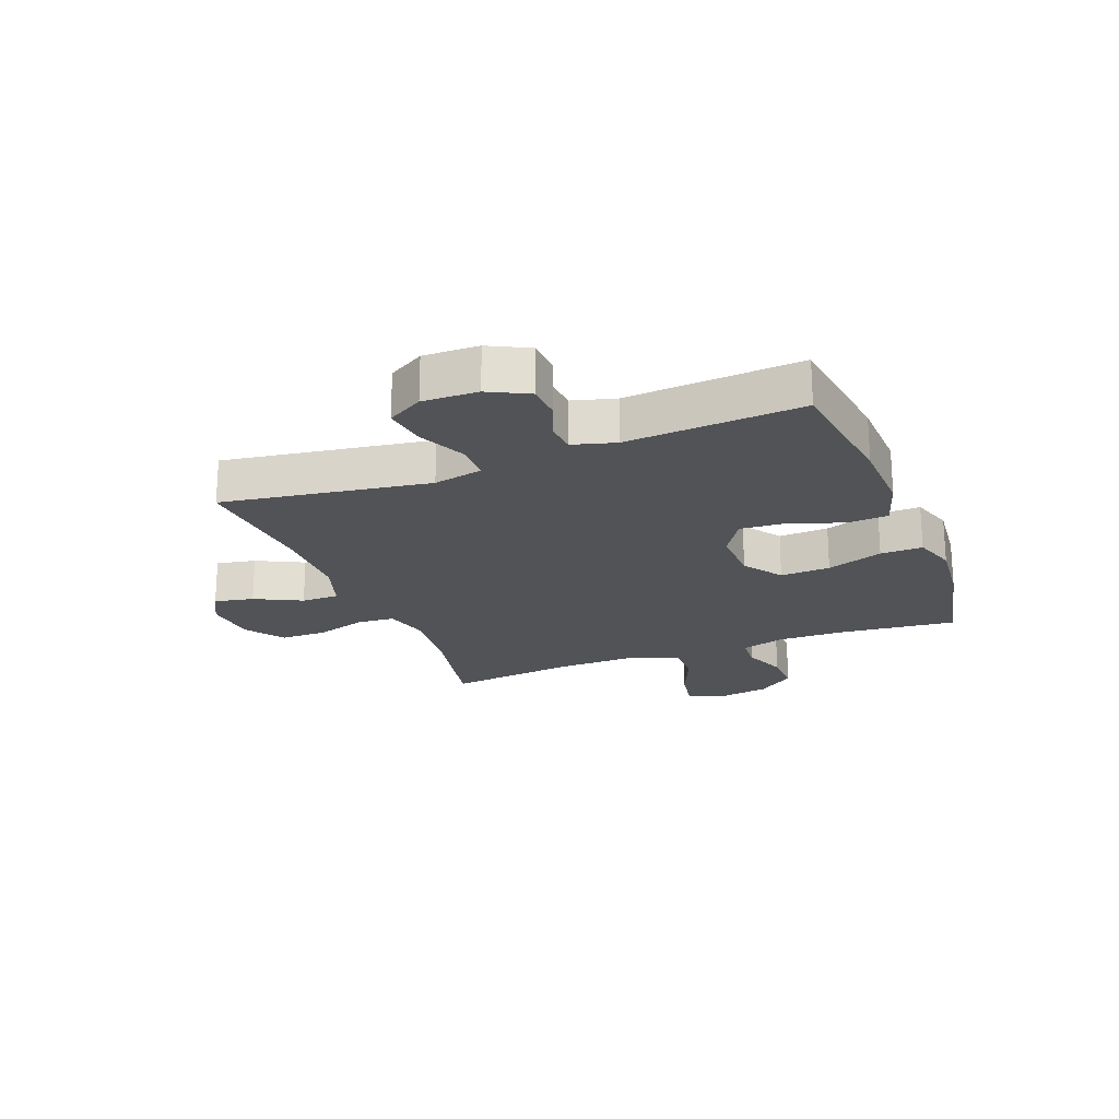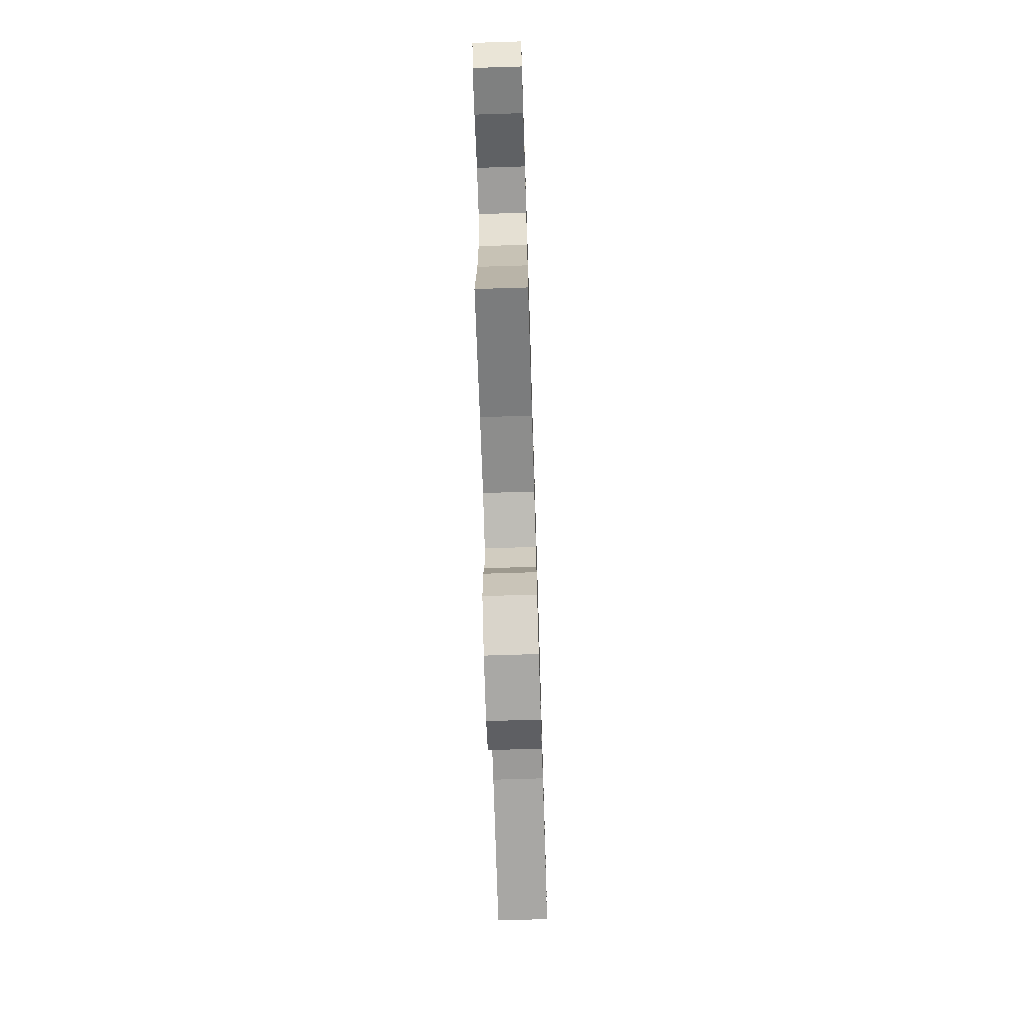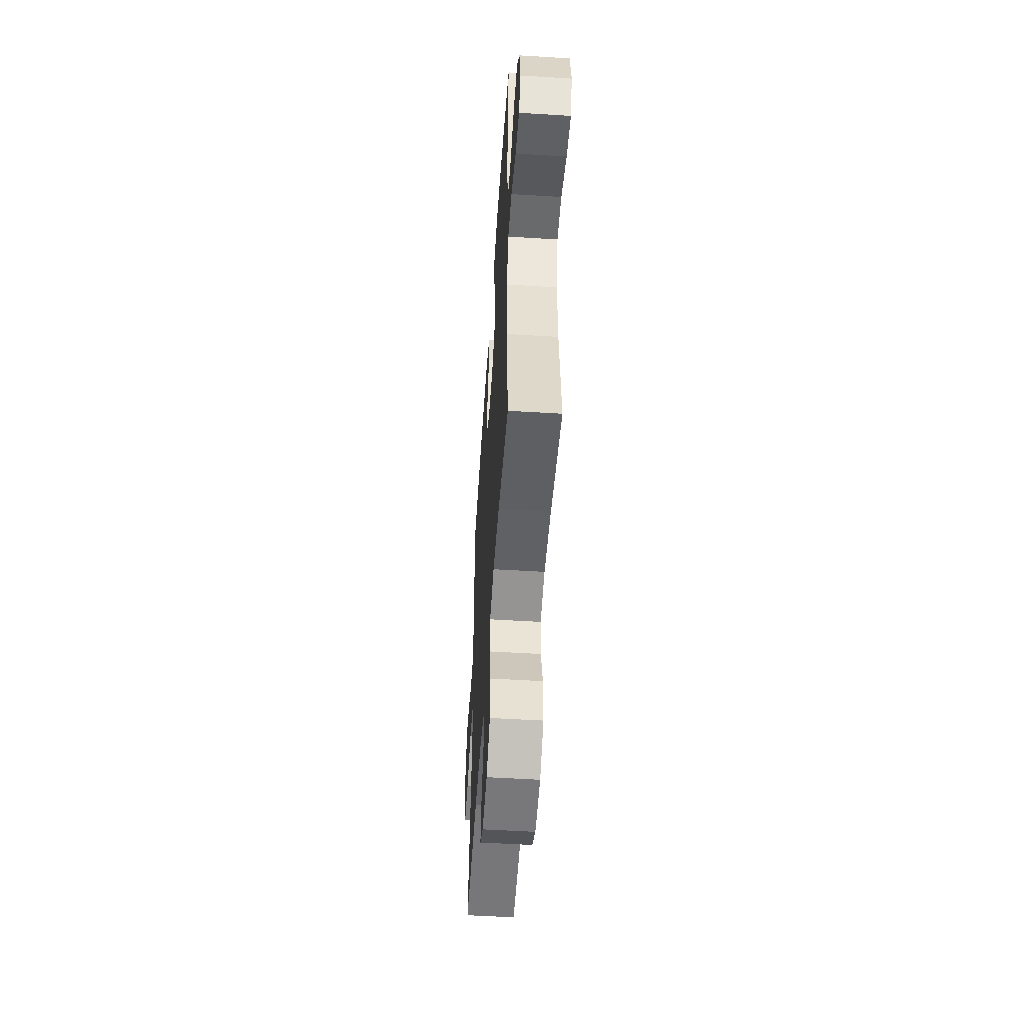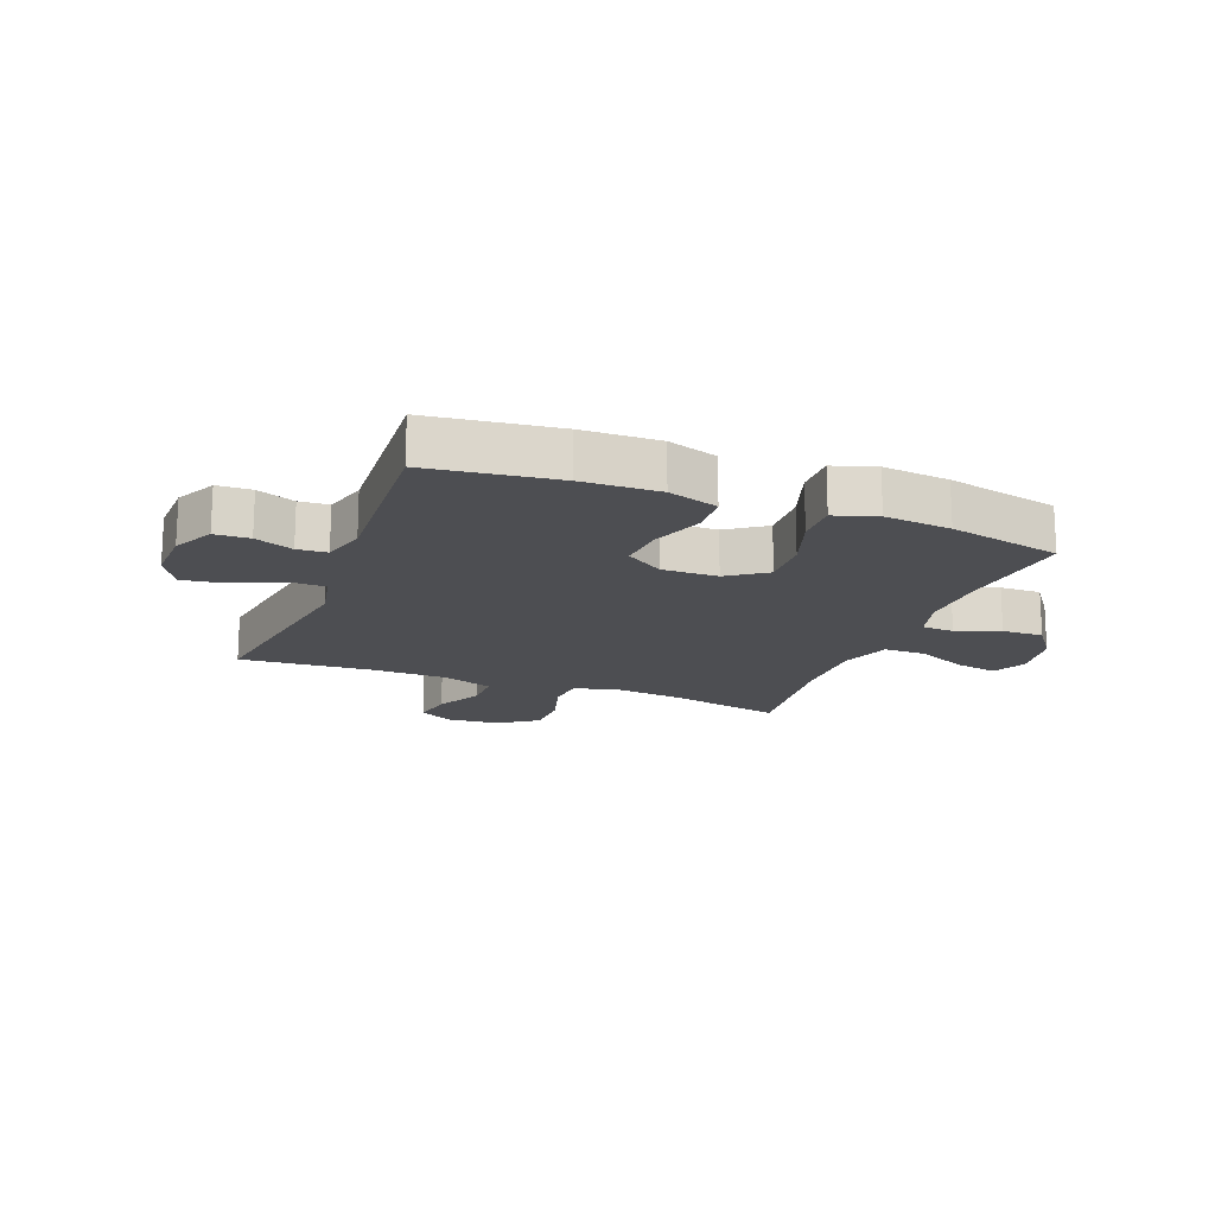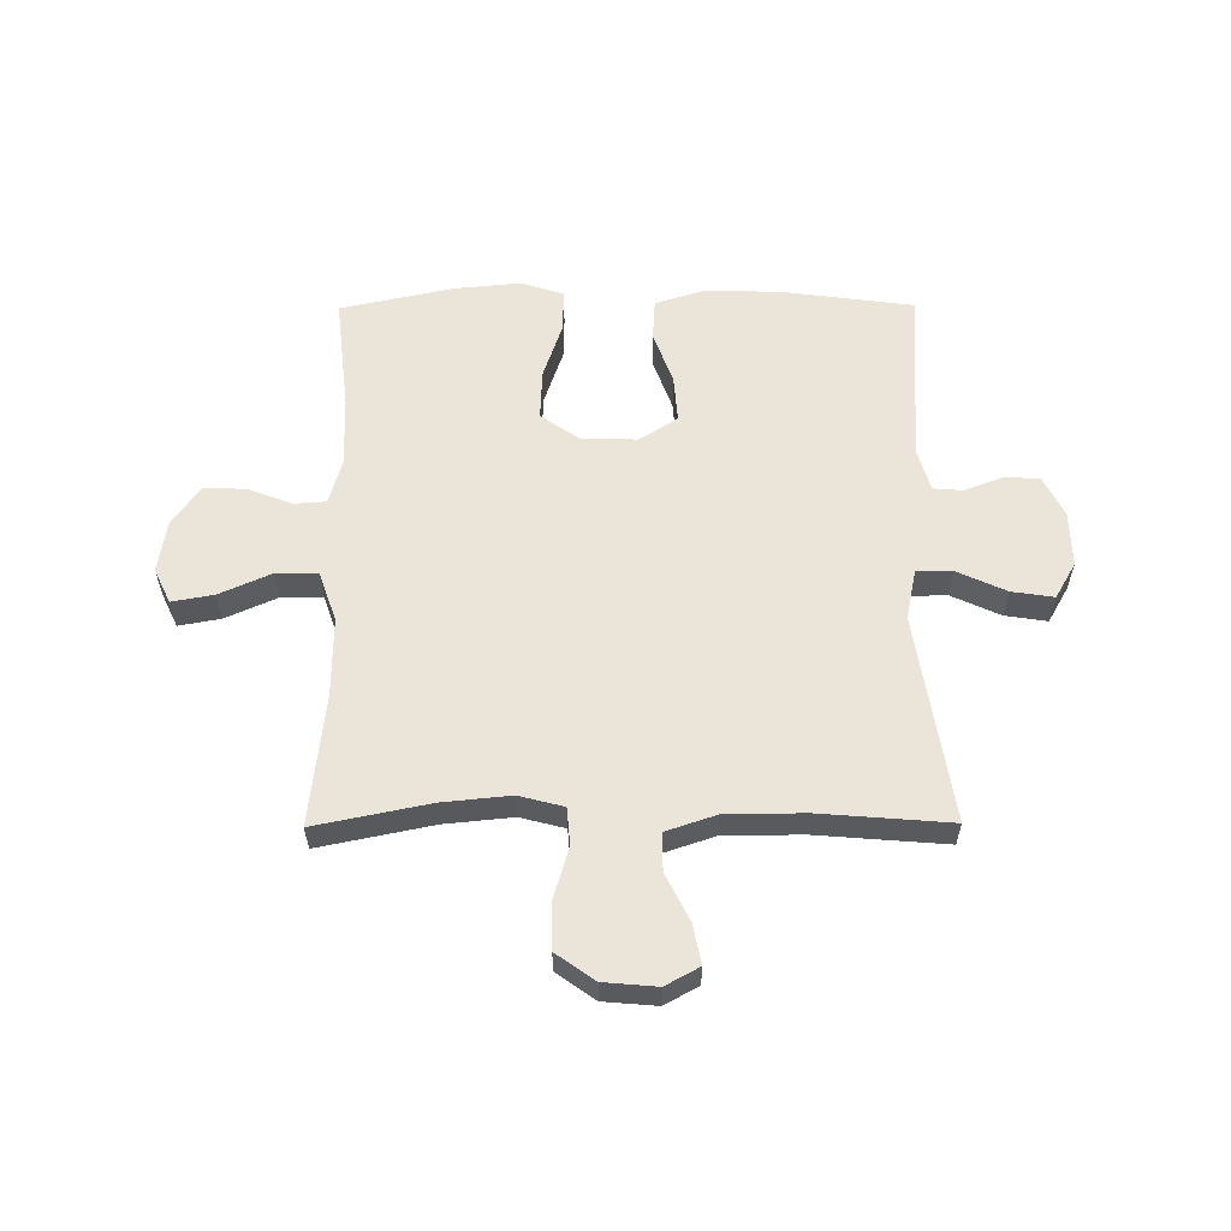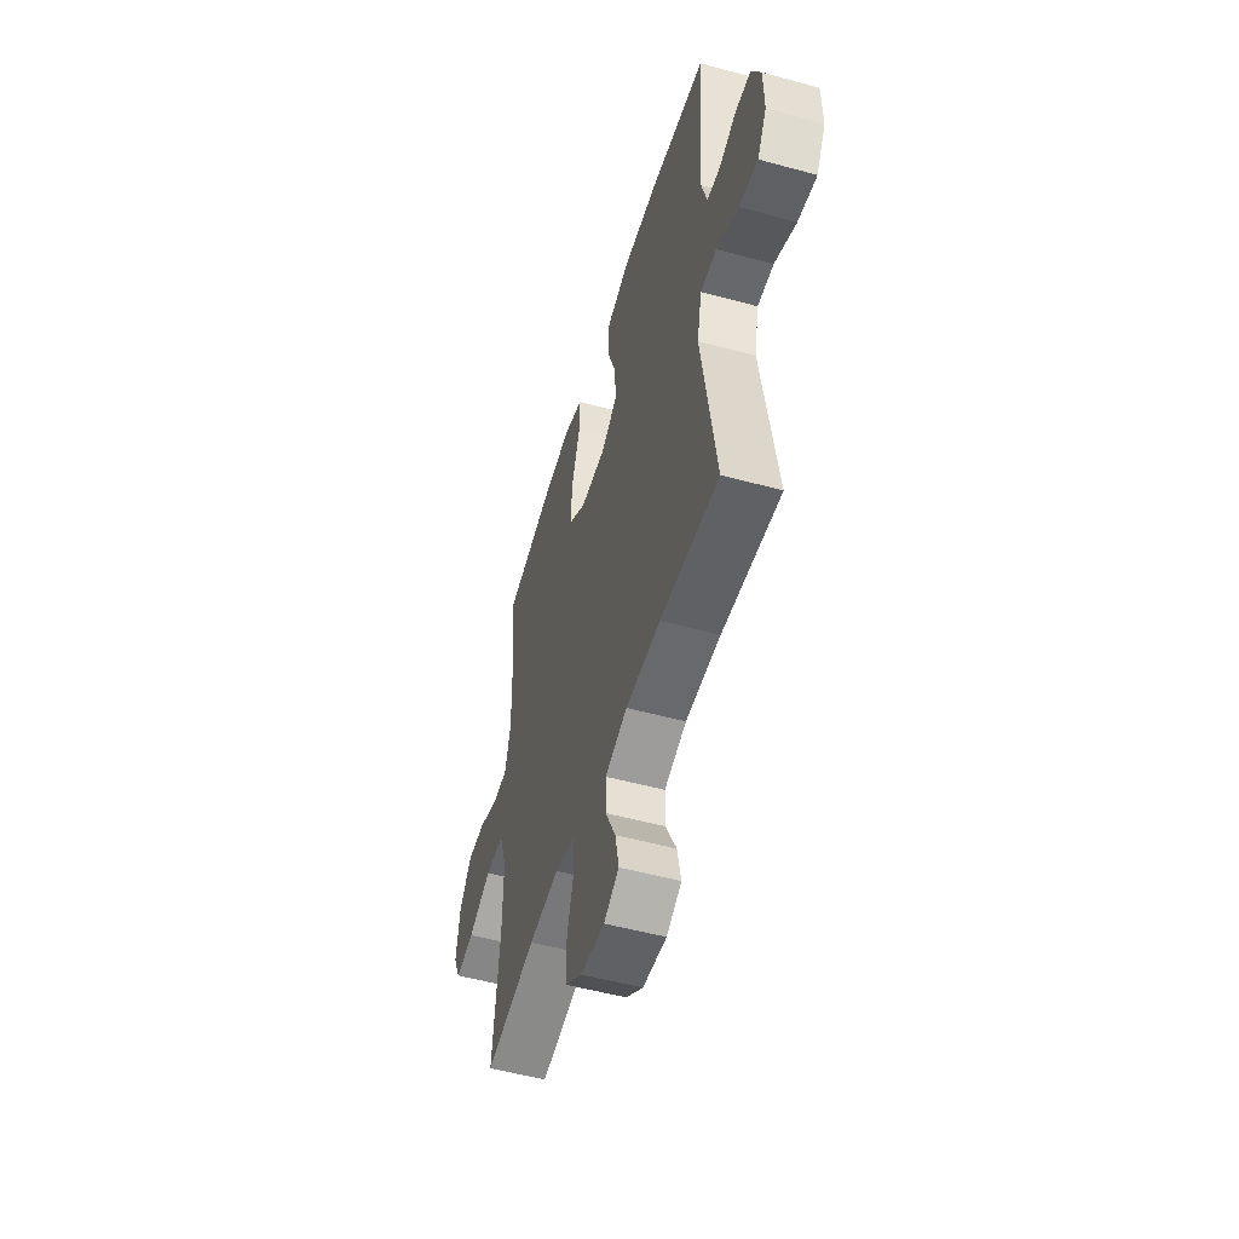
<metadata>
{"format":"obj","ext":"obj","renderer":"f3d","projection":"perspective","resolution":1024,"background":"white","views":[{"elev":-21.7,"azim":-68.7,"up":"+Y"},{"elev":-70.0,"azim":91.8,"up":"+Z"},{"elev":-52.5,"azim":86.2,"up":"+Z"},{"elev":-17.2,"azim":-21.3,"up":"+Y"},{"elev":58.8,"azim":179.6,"up":"+Y"},{"elev":-52.1,"azim":-106.5,"up":"+Z"}]}
</metadata>
<code>
o path4210
v 0.2974 0.0375 0.5657
v 0.1796 0.0375 0.5769
v 0.1052 0.0375 0.5525
v 0.1066 0.0375 0.4779
v 0.1405 0.0375 0.3786
v 0.1442 0.0375 0.2903
v 0.07615 0.0375 0.2425
v -0.02227 0.0375 0.2403
v -0.08886 0.0375 0.2832
v -0.08282 0.0375 0.3649
v -0.049 0.0375 0.4583
v -0.05365 0.0375 0.5307
v -0.1424 0.0375 0.5585
v -0.2784 0.0375 0.5539
v -0.5057 0.0375 0.5233
v -0.4857 0.0375 0.2132
v -0.5071 0.0375 0.1376
v -0.5595 0.0375 0.1333
v -0.6273 0.0375 0.1594
v -0.6888 0.0375 0.1564
v -0.7249 0.0375 0.08542
v -0.7275 0.0375 -0.01235
v -0.691 0.0375 -0.07547
v -0.6166 0.0375 -0.06408
v -0.5308 0.0375 -0.02463
v -0.4668 0.0375 -0.02513
v -0.4485 0.0375 -0.1125
v -0.5057 0.0375 -0.4784
v -0.2743 0.0375 -0.4596
v -0.1367 0.0375 -0.4608
v -0.04899 0.0375 -0.4901
v -0.04921 0.0375 -0.5566
v -0.09047 0.0375 -0.6391
v -0.1046 0.0375 -0.7087
v -0.04492 0.0375 -0.7413
v 0.04923 0.0375 -0.733
v 0.117 0.0375 -0.6848
v 0.1176 0.0375 -0.6027
v 0.09078 0.0375 -0.5129
v 0.09615 0.0375 -0.4466
v 0.1751 0.0375 -0.4261
v 0.2954 0.0375 -0.4379
v 0.4962 0.0375 -0.4784
v 0.4699 0.0375 -0.2472
v 0.4681 0.0375 -0.1096
v 0.4986 0.0375 -0.02156
v 0.5722 0.0375 -0.02099
v 0.6634 0.0375 -0.06122
v 0.7371 0.0375 -0.07433
v 0.7657 0.0375 -0.01395
v 0.7507 0.0375 0.08016
v 0.701 0.0375 0.1467
v 0.6279 0.0375 0.1446
v 0.5514 0.0375 0.1148
v 0.4938 0.0375 0.1183
v 0.4712 0.0375 0.1974
v 0.4738 0.0375 0.3193
v 0.4962 0.0375 0.5233
v 0.2974 -0.0375 0.5657
v 0.1796 -0.0375 0.5769
v 0.1052 -0.0375 0.5525
v 0.1066 -0.0375 0.4779
v 0.1405 -0.0375 0.3786
v 0.1442 -0.0375 0.2903
v 0.07615 -0.0375 0.2425
v -0.02227 -0.0375 0.2403
v -0.08886 -0.0375 0.2832
v -0.08282 -0.0375 0.3649
v -0.049 -0.0375 0.4583
v -0.05365 -0.0375 0.5307
v -0.1424 -0.0375 0.5585
v -0.2784 -0.0375 0.5539
v -0.5057 -0.0375 0.5233
v -0.4857 -0.0375 0.2132
v -0.5071 -0.0375 0.1376
v -0.5595 -0.0375 0.1333
v -0.6273 -0.0375 0.1594
v -0.6888 -0.0375 0.1564
v -0.7249 -0.0375 0.08542
v -0.7275 -0.0375 -0.01235
v -0.691 -0.0375 -0.07547
v -0.6166 -0.0375 -0.06408
v -0.5308 -0.0375 -0.02463
v -0.4668 -0.0375 -0.02513
v -0.4485 -0.0375 -0.1125
v -0.5057 -0.0375 -0.4784
v -0.2743 -0.0375 -0.4596
v -0.1367 -0.0375 -0.4608
v -0.04899 -0.0375 -0.4901
v -0.04921 -0.0375 -0.5566
v -0.09047 -0.0375 -0.6391
v -0.1046 -0.0375 -0.7087
v -0.04492 -0.0375 -0.7413
v 0.04923 -0.0375 -0.733
v 0.117 -0.0375 -0.6848
v 0.1176 -0.0375 -0.6027
v 0.09078 -0.0375 -0.5129
v 0.09615 -0.0375 -0.4466
v 0.1751 -0.0375 -0.4261
v 0.2954 -0.0375 -0.4379
v 0.4962 -0.0375 -0.4784
v 0.4699 -0.0375 -0.2472
v 0.4681 -0.0375 -0.1096
v 0.4986 -0.0375 -0.02156
v 0.5722 -0.0375 -0.02099
v 0.6634 -0.0375 -0.06122
v 0.7371 -0.0375 -0.07433
v 0.7657 -0.0375 -0.01395
v 0.7507 -0.0375 0.08016
v 0.701 -0.0375 0.1467
v 0.6279 -0.0375 0.1446
v 0.5514 -0.0375 0.1148
v 0.4938 -0.0375 0.1183
v 0.4712 -0.0375 0.1974
v 0.4738 -0.0375 0.3193
v 0.4962 -0.0375 0.5233
v 0.2974 0.0375 0.5657
v 0.1796 0.0375 0.5769
v 0.1052 0.0375 0.5525
v 0.1052 0.0375 0.5525
v -0.05365 0.0375 0.5307
v -0.05365 0.0375 0.5307
v -0.1424 0.0375 0.5585
v -0.2784 0.0375 0.5539
v 0.1066 0.0375 0.4779
v -0.049 0.0375 0.4583
v 0.4962 0.0375 0.5233
v 0.4962 0.0375 0.5233
v -0.5057 0.0375 0.5233
v -0.5057 0.0375 0.5233
v 0.1405 0.0375 0.3786
v -0.08282 0.0375 0.3649
v 0.4738 0.0375 0.3193
v 0.1442 0.0375 0.2903
v -0.08886 0.0375 0.2832
v -0.08886 0.0375 0.2832
v -0.4857 0.0375 0.2132
v 0.4712 0.0375 0.1974
v 0.07615 0.0375 0.2425
v -0.02227 0.0375 0.2403
v -0.5071 0.0375 0.1376
v -0.5071 0.0375 0.1376
v 0.4938 0.0375 0.1183
v 0.4938 0.0375 0.1183
v -0.5595 0.0375 0.1333
v -0.6273 0.0375 0.1594
v -0.6888 0.0375 0.1564
v -0.6888 0.0375 0.1564
v -0.7249 0.0375 0.08542
v 0.7507 0.0375 0.08016
v 0.701 0.0375 0.1467
v 0.6279 0.0375 0.1446
v 0.5514 0.0375 0.1148
v -0.7275 0.0375 -0.01235
v 0.7657 0.0375 -0.01395
v -0.691 0.0375 -0.07547
v -0.691 0.0375 -0.07547
v 0.7371 0.0375 -0.07433
v 0.7371 0.0375 -0.07433
v 0.6634 0.0375 -0.06122
v 0.5722 0.0375 -0.02099
v 0.4986 0.0375 -0.02156
v 0.4986 0.0375 -0.02156
v 0.4681 0.0375 -0.1096
v -0.5308 0.0375 -0.02463
v -0.4668 0.0375 -0.02513
v -0.4668 0.0375 -0.02513
v -0.6166 0.0375 -0.06408
v -0.4485 0.0375 -0.1125
v 0.4699 0.0375 -0.2472
v 0.4962 0.0375 -0.4784
v 0.4962 0.0375 -0.4784
v 0.1751 0.0375 -0.4261
v 0.2954 0.0375 -0.4379
v 0.09615 0.0375 -0.4466
v 0.09615 0.0375 -0.4466
v 0.09078 0.0375 -0.5129
v -0.2743 0.0375 -0.4596
v -0.1367 0.0375 -0.4608
v -0.5057 0.0375 -0.4784
v -0.5057 0.0375 -0.4784
v -0.04899 0.0375 -0.4901
v -0.04899 0.0375 -0.4901
v -0.04921 0.0375 -0.5566
v 0.1176 0.0375 -0.6027
v -0.09047 0.0375 -0.6391
v 0.117 0.0375 -0.6848
v -0.1046 0.0375 -0.7087
v -0.1046 0.0375 -0.7087
v 0.04923 0.0375 -0.733
v -0.04492 0.0375 -0.7413
v 0.2974 -0.0375 0.5657
v 0.1796 -0.0375 0.5769
v 0.1052 -0.0375 0.5525
v 0.1052 -0.0375 0.5525
v -0.05365 -0.0375 0.5307
v -0.05365 -0.0375 0.5307
v -0.1424 -0.0375 0.5585
v -0.2784 -0.0375 0.5539
v 0.1066 -0.0375 0.4779
v -0.049 -0.0375 0.4583
v 0.4962 -0.0375 0.5233
v 0.4962 -0.0375 0.5233
v -0.5057 -0.0375 0.5233
v -0.5057 -0.0375 0.5233
v 0.1405 -0.0375 0.3786
v -0.08282 -0.0375 0.3649
v 0.4738 -0.0375 0.3193
v 0.1442 -0.0375 0.2903
v -0.08886 -0.0375 0.2832
v -0.08886 -0.0375 0.2832
v -0.4857 -0.0375 0.2132
v 0.4712 -0.0375 0.1974
v 0.07615 -0.0375 0.2425
v -0.02227 -0.0375 0.2403
v -0.5071 -0.0375 0.1376
v -0.5071 -0.0375 0.1376
v 0.4938 -0.0375 0.1183
v 0.4938 -0.0375 0.1183
v -0.5595 -0.0375 0.1333
v -0.6273 -0.0375 0.1594
v -0.6888 -0.0375 0.1564
v -0.6888 -0.0375 0.1564
v -0.7249 -0.0375 0.08542
v 0.7507 -0.0375 0.08016
v 0.701 -0.0375 0.1467
v 0.6279 -0.0375 0.1446
v 0.5514 -0.0375 0.1148
v -0.7275 -0.0375 -0.01235
v 0.7657 -0.0375 -0.01395
v -0.691 -0.0375 -0.07547
v -0.691 -0.0375 -0.07547
v 0.7371 -0.0375 -0.07433
v 0.7371 -0.0375 -0.07433
v 0.6634 -0.0375 -0.06122
v 0.5722 -0.0375 -0.02099
v 0.4986 -0.0375 -0.02156
v 0.4986 -0.0375 -0.02156
v 0.4681 -0.0375 -0.1096
v -0.5308 -0.0375 -0.02463
v -0.4668 -0.0375 -0.02513
v -0.4668 -0.0375 -0.02513
v -0.6166 -0.0375 -0.06408
v -0.4485 -0.0375 -0.1125
v 0.4699 -0.0375 -0.2472
v 0.4962 -0.0375 -0.4784
v 0.4962 -0.0375 -0.4784
v 0.1751 -0.0375 -0.4261
v 0.2954 -0.0375 -0.4379
v 0.09615 -0.0375 -0.4466
v 0.09615 -0.0375 -0.4466
v 0.09078 -0.0375 -0.5129
v -0.2743 -0.0375 -0.4596
v -0.1367 -0.0375 -0.4608
v -0.5057 -0.0375 -0.4784
v -0.5057 -0.0375 -0.4784
v -0.04899 -0.0375 -0.4901
v -0.04899 -0.0375 -0.4901
v -0.04921 -0.0375 -0.5566
v 0.1176 -0.0375 -0.6027
v -0.09047 -0.0375 -0.6391
v 0.117 -0.0375 -0.6848
v -0.1046 -0.0375 -0.7087
v -0.1046 -0.0375 -0.7087
v 0.04923 -0.0375 -0.733
v -0.04492 -0.0375 -0.7413
f 260 265 262
f 213 209 218
f 252 259 260
f 243 229 231
f 237 214 239
f 208 209 213
f 233 230 235
f 210 212 241
f 250 215 254
f 206 209 208
f 198 201 196
f 250 257 252
f 244 215 241
f 220 221 224
f 200 206 192
f 226 227 225
f 250 254 257
f 253 244 255
f 254 244 253
f 261 265 259
f 240 216 220
f 192 206 208
f 252 257 259
f 218 237 228
f 199 210 207
f 199 207 198
f 218 209 214
f 240 220 243
f 224 221 222
f 241 216 240
f 207 201 198
f 236 228 237
f 228 236 227
f 235 225 236
f 220 224 243
f 193 200 192
f 241 212 216
f 260 259 265
f 266 261 263
f 265 261 266
f 230 225 235
f 254 215 244
f 239 214 248
f 215 210 241
f 214 215 250
f 194 200 193
f 248 214 250
f 212 199 204
f 218 214 237
f 239 248 245
f 236 225 227
f 243 224 229
f 192 208 202
f 245 248 249
f 212 210 199
f 245 249 246
f 1 2 60 59
f 2 120 195 60
f 122 13 71 197
f 13 14 72 71
f 3 4 62 61
f 11 12 70 69
f 128 1 59 203
f 14 130 205 72
f 4 5 63 62
f 10 11 69 68
f 57 58 116 115
f 5 6 64 63
f 136 10 68 211
f 15 16 74 73
f 56 57 115 114
f 6 7 65 64
f 8 9 67 66
f 7 8 66 65
f 16 142 217 74
f 144 56 114 219
f 18 19 77 76
f 19 148 223 77
f 20 21 79 78
f 51 52 110 109
f 52 53 111 110
f 53 54 112 111
f 17 18 76 75
f 54 55 113 112
f 21 22 80 79
f 50 51 109 108
f 22 157 232 80
f 159 50 108 234
f 48 49 107 106
f 47 48 106 105
f 163 47 105 238
f 45 46 104 103
f 25 167 242 83
f 24 25 83 82
f 23 24 82 81
f 26 27 85 84
f 44 45 103 102
f 172 44 102 247
f 41 42 100 99
f 176 41 99 251
f 39 40 98 97
f 29 30 88 87
f 181 29 87 256
f 27 28 86 85
f 30 183 258 88
f 42 43 101 100
f 31 32 90 89
f 38 39 97 96
f 32 33 91 90
f 37 38 96 95
f 33 189 264 91
f 36 37 95 94
f 35 36 94 93
f 34 35 93 92
f 185 187 190
f 138 143 134
f 177 185 184
f 168 156 154
f 162 164 139
f 133 138 134
f 158 160 155
f 135 166 137
f 175 179 140
f 131 133 134
f 123 121 126
f 175 177 182
f 169 166 140
f 145 149 146
f 125 117 131
f 151 150 152
f 175 182 179
f 178 180 169
f 179 178 169
f 186 184 190
f 165 145 141
f 117 133 131
f 177 184 182
f 143 153 162
f 124 132 135
f 124 123 132
f 143 139 134
f 165 168 145
f 149 147 146
f 166 165 141
f 132 123 126
f 161 162 153
f 153 152 161
f 160 161 150
f 145 168 149
f 118 117 125
f 166 141 137
f 185 190 184
f 191 188 186
f 190 191 186
f 155 160 150
f 179 169 140
f 164 173 139
f 140 166 135
f 139 175 140
f 119 118 125
f 173 175 139
f 137 129 124
f 143 162 139
f 164 170 173
f 161 152 150
f 168 154 149
f 117 127 133
f 170 174 173
f 137 124 135
f 170 171 174

</code>
